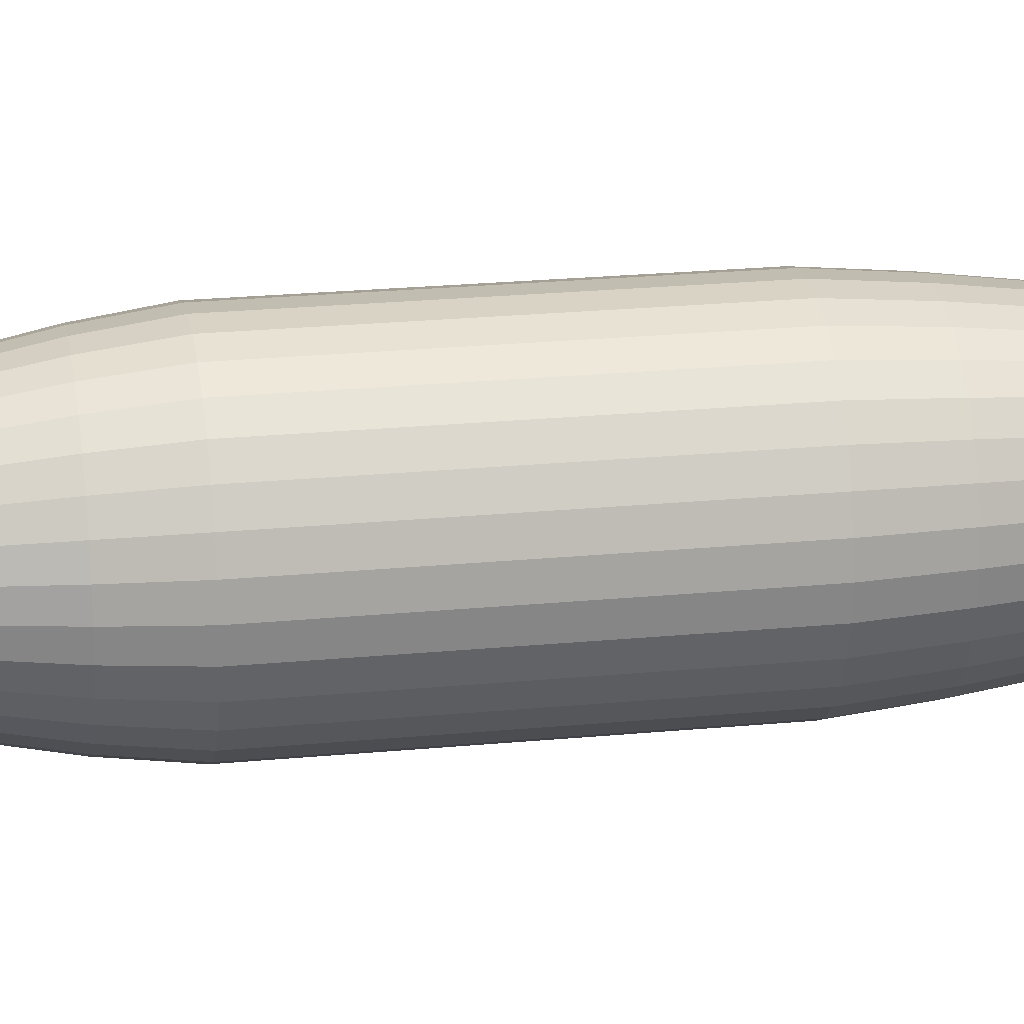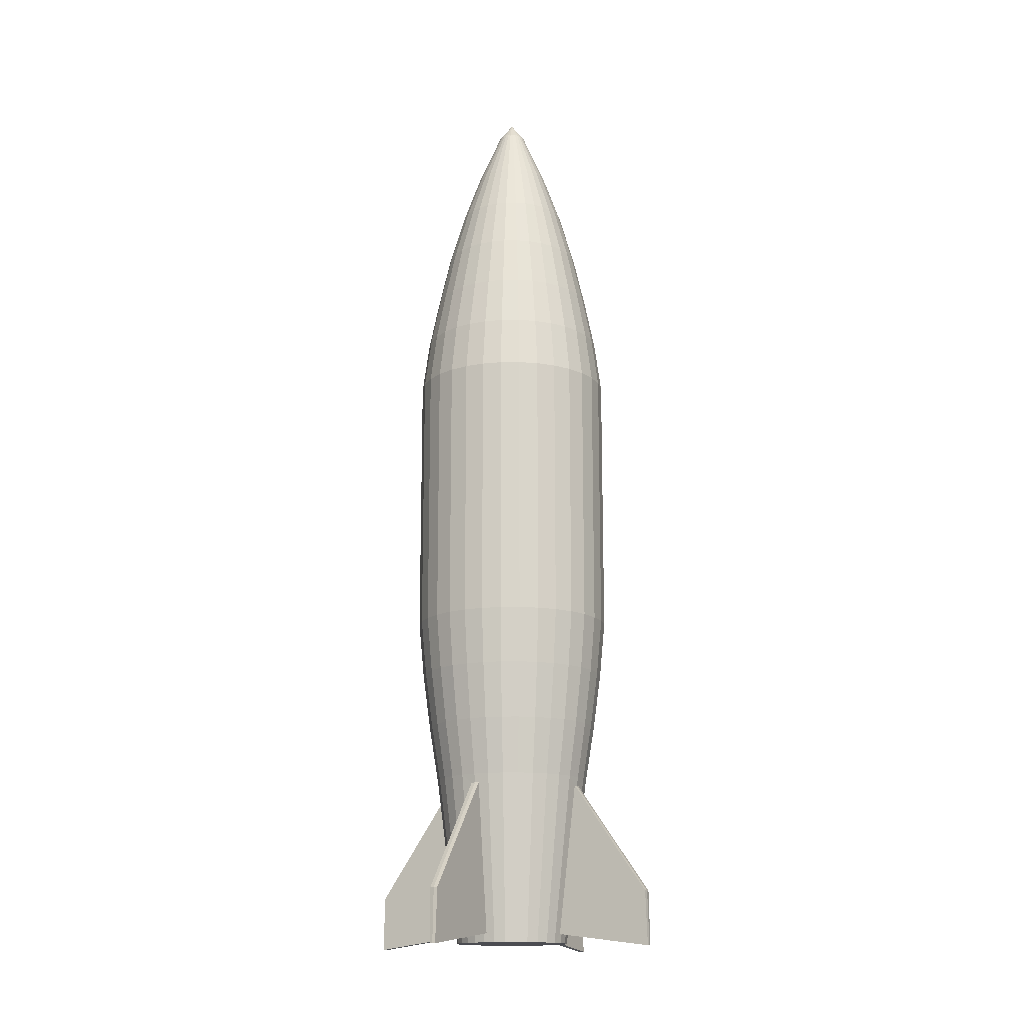
<metadata>
{"format":"obj","ext":"obj","renderer":"f3d","projection":"perspective","resolution":1024,"background":"white","views":[{"elev":22.5,"azim":80.5,"up":"+Y"},{"elev":-15.3,"azim":29.3,"up":"+Z"}]}
</metadata>
<code>
o Cube
v 0.3174 0.06313 0.4467
v 0.3174 0.06313 -0.4183
v 0.299 0.1238 0.4467
v 0.299 0.1238 -0.4183
v 0.2691 0.1798 0.4467
v 0.2691 0.1798 -0.4183
v 0.2288 0.2288 0.4467
v 0.2288 0.2288 -0.4183
v 0.1798 0.2691 0.4467
v 0.1798 0.2691 -0.4183
v 0.1238 0.299 0.4467
v 0.1238 0.299 -0.4183
v 0.06313 0.3174 0.4467
v 0.06313 0.3174 -0.4183
v 0.009627 0.1866 -1.472
v 0 0 -1.501
v 0.1866 0.009627 -1.472
v 0.008637 0.04342 1.452
v 0.01694 0.0409 1.452
v 0.0246 0.03681 1.452
v 0.03131 0.03131 1.452
v 0.03681 0.0246 1.452
v 0.0409 0.01694 1.452
v 0.04342 0.008637 1.452
v 0.1795 0.1795 -0.9594
v 0.2486 0.01328 -0.9881
v 0.09713 0.2345 -0.9594
v 0.141 0.211 -0.9594
v 0.211 0.141 -0.9594
v 0.2345 0.09713 -0.9594
v 0.01328 0.2486 -0.9881
v 0.2489 0.04952 -0.9594
v 0.04952 0.2489 -0.9594
v -0.3174 0.06313 0.4467
v -0.3174 0.06313 -0.4183
v -0.299 0.1238 0.4467
v -0.299 0.1238 -0.4183
v -0.2691 0.1798 0.4467
v -0.2691 0.1798 -0.4183
v -0.2288 0.2288 0.4467
v -0.2288 0.2288 -0.4183
v -0.1798 0.2691 0.4467
v -0.1798 0.2691 -0.4183
v -0.1238 0.299 0.4467
v -0.1238 0.299 -0.4183
v -0.06313 0.3174 0.4467
v -0.06313 0.3174 -0.4183
v 0 0.3236 0.4467
v 0 0.3236 -0.4183
v 0 0.1875 -1.472
v -0.009627 0.1866 -1.472
v -0.1866 0.009627 -1.472
v 0 0.04427 1.452
v -0.008637 0.04342 1.452
v -0.01694 0.0409 1.452
v -0.0246 0.03681 1.452
v -0.03131 0.03131 1.452
v -0.03681 0.0246 1.452
v -0.0409 0.01694 1.452
v -0.04342 0.008637 1.452
v -0.1795 0.1795 -0.9594
v -0.2486 0.01328 -0.9881
v -0.09713 0.2345 -0.9594
v -0.141 0.211 -0.9594
v -0.211 0.141 -0.9594
v -0.2345 0.09713 -0.9594
v 0 0.2499 -0.9881
v -0.01328 0.2486 -0.9881
v -0.2489 0.04952 -0.9594
v -0.04952 0.2489 -0.9594
v 0 0.2538 -0.9594
v 0.3236 -0 0.4467
v 0.3236 -0 -0.4183
v 0.3174 -0.06313 0.4467
v 0.3174 -0.06313 -0.4183
v 0.299 -0.1238 0.4467
v 0.299 -0.1238 -0.4183
v 0.2691 -0.1798 0.4467
v 0.2691 -0.1798 -0.4183
v 0.2288 -0.2288 0.4467
v 0.2288 -0.2288 -0.4183
v 0.1798 -0.2691 0.4467
v 0.1798 -0.2691 -0.4183
v 0.1238 -0.299 0.4467
v 0.1238 -0.299 -0.4183
v 0.06313 -0.3174 0.4467
v 0.06313 -0.3174 -0.4183
v 0.009627 -0.1866 -1.472
v 0.1866 -0.009627 -1.472
v 0.008637 -0.04342 1.452
v 0.01694 -0.0409 1.452
v 0.0246 -0.03681 1.452
v 0.03131 -0.03131 1.452
v 0.03681 -0.0246 1.452
v 0.0409 -0.01694 1.452
v 0.04342 -0.008637 1.452
v 0.04427 -0 1.452
v 0.1795 -0.1795 -0.9594
v 0.2486 -0.01328 -0.9881
v 0.09713 -0.2345 -0.9594
v 0.141 -0.211 -0.9594
v 0.211 -0.141 -0.9594
v 0.2345 -0.09713 -0.9594
v 0.2538 -0 -0.9594
v 0.01328 -0.2486 -0.9881
v 0.2489 -0.04952 -0.9594
v 0.04952 -0.2489 -0.9594
v 0.1875 -0 -1.472
v 0.2499 -0 -0.9881
v 0 -0 1.508
v -0.3236 -0 0.4467
v -0.3236 -0 -0.4183
v -0.3174 -0.06313 0.4467
v -0.3174 -0.06313 -0.4183
v -0.299 -0.1238 0.4467
v -0.299 -0.1238 -0.4183
v -0.2691 -0.1798 0.4467
v -0.2691 -0.1798 -0.4183
v -0.2288 -0.2288 0.4467
v -0.2288 -0.2288 -0.4183
v -0.1798 -0.2691 0.4467
v -0.1798 -0.2691 -0.4183
v -0.1238 -0.299 0.4467
v -0.1238 -0.299 -0.4183
v -0.06313 -0.3174 0.4467
v -0.06313 -0.3174 -0.4183
v 0 -0.3236 0.4467
v 0 -0.3236 -0.4183
v 0 -0.1875 -1.472
v -0.009627 -0.1866 -1.472
v -0.1866 -0.009627 -1.472
v 0 -0.04427 1.452
v -0.008637 -0.04342 1.452
v -0.01694 -0.0409 1.452
v -0.0246 -0.03681 1.452
v -0.03131 -0.03131 1.452
v -0.03681 -0.0246 1.452
v -0.0409 -0.01694 1.452
v -0.04342 -0.008637 1.452
v -0.04427 -0 1.452
v -0.1795 -0.1795 -0.9594
v -0.2486 -0.01328 -0.9881
v -0.09713 -0.2345 -0.9594
v -0.141 -0.211 -0.9594
v -0.211 -0.141 -0.9594
v -0.2345 -0.09713 -0.9594
v -0.2538 -0 -0.9594
v 0 -0.2499 -0.9881
v -0.01328 -0.2486 -0.9881
v -0.2489 -0.04952 -0.9594
v -0.04952 -0.2489 -0.9594
v -0.1875 -0 -1.472
v 0 -0.2538 -0.9594
v -0.2499 -0 -0.9881
v 0.5064 -0 -1.513
v 0.5017 -0 -1.34
v 0 0.5064 -1.513
v 0 0.5017 -1.34
v 0.5054 0.009627 -1.513
v 0.5004 0.01281 -1.34
v 0.01281 0.5004 -1.34
v 0.009627 0.5054 -1.513
v -0.5064 -0 -1.513
v -0.5017 -0 -1.34
v -0.5054 0.009627 -1.513
v -0.5004 0.01281 -1.34
v -0.01281 0.5004 -1.34
v -0.009627 0.5054 -1.513
v 0 -0.5064 -1.513
v 0 -0.5017 -1.34
v 0.5054 -0.009627 -1.513
v 0.5004 -0.01281 -1.34
v 0.01281 -0.5004 -1.34
v 0.009627 -0.5054 -1.513
v -0.5054 -0.009627 -1.513
v -0.5004 -0.01281 -1.34
v -0.01281 -0.5004 -1.34
v -0.009627 -0.5054 -1.513
v 0 0.2292 0.9434
v 0 0.2677 0.7761
v 0 0.1212 1.275
v 0 0.1796 1.113
v 0.2677 -0 0.7761
v 0.2292 -0 0.9434
v 0.1796 0 1.113
v 0.1212 0 1.275
v 0.1487 0.2225 0.7761
v 0.1273 0.1906 0.9434
v 0.09979 0.1493 1.113
v 0.06735 0.1008 1.275
v 0.1762 0.03504 1.113
v 0.1189 0.02365 1.275
v 0.2625 0.05222 0.7761
v 0.2248 0.04471 0.9434
v 0.2473 0.1024 0.7761
v 0.2117 0.0877 0.9434
v 0.1659 0.06874 1.113
v 0.112 0.04639 1.275
v 0.04639 0.112 1.275
v 0.06874 0.1659 1.113
v 0.0877 0.2117 0.9434
v 0.1024 0.2473 0.7761
v 0.05222 0.2625 0.7761
v 0.04471 0.2248 0.9434
v 0.03504 0.1762 1.113
v 0.02365 0.1189 1.275
v 0.1008 0.06735 1.275
v 0.1493 0.09979 1.113
v 0.1906 0.1273 0.9434
v 0.2225 0.1487 0.7761
v 0.1893 0.1893 0.7761
v 0.1621 0.1621 0.9434
v 0.127 0.127 1.113
v 0.08572 0.08572 1.275
v -0.2292 -0 0.9434
v -0.2677 -0 0.7761
v -0.1212 0 1.275
v -0.1796 0 1.113
v -0.1273 0.1906 0.9434
v -0.1487 0.2225 0.7761
v -0.06735 0.1008 1.275
v -0.09979 0.1493 1.113
v -0.1189 0.02365 1.275
v -0.1762 0.03504 1.113
v -0.2248 0.04471 0.9434
v -0.2625 0.05222 0.7761
v -0.2117 0.0877 0.9434
v -0.2473 0.1024 0.7761
v -0.112 0.04639 1.275
v -0.1659 0.06874 1.113
v -0.06874 0.1659 1.113
v -0.04639 0.112 1.275
v -0.1024 0.2473 0.7761
v -0.0877 0.2117 0.9434
v -0.04471 0.2248 0.9434
v -0.05222 0.2625 0.7761
v -0.02365 0.1189 1.275
v -0.03504 0.1762 1.113
v -0.1493 0.09979 1.113
v -0.1008 0.06735 1.275
v -0.2225 0.1487 0.7761
v -0.1906 0.1273 0.9434
v -0.1621 0.1621 0.9434
v -0.1893 0.1893 0.7761
v -0.08572 0.08572 1.275
v -0.127 0.127 1.113
v 0 -0.2677 0.7761
v 0 -0.2292 0.9434
v 0 -0.1796 1.113
v 0 -0.1212 1.275
v 0.1273 -0.1906 0.9434
v 0.1487 -0.2225 0.7761
v 0.06735 -0.1008 1.275
v 0.09979 -0.1493 1.113
v 0.1189 -0.02365 1.275
v 0.1762 -0.03504 1.113
v 0.2248 -0.04471 0.9434
v 0.2625 -0.05222 0.7761
v 0.2117 -0.0877 0.9434
v 0.2473 -0.1024 0.7761
v 0.112 -0.04639 1.275
v 0.1659 -0.06874 1.113
v 0.06874 -0.1659 1.113
v 0.04639 -0.112 1.275
v 0.1024 -0.2473 0.7761
v 0.0877 -0.2117 0.9434
v 0.04471 -0.2248 0.9434
v 0.05222 -0.2625 0.7761
v 0.02365 -0.1189 1.275
v 0.03504 -0.1762 1.113
v 0.1493 -0.09979 1.113
v 0.1008 -0.06735 1.275
v 0.2225 -0.1487 0.7761
v 0.1906 -0.1273 0.9434
v 0.1621 -0.1621 0.9434
v 0.1893 -0.1893 0.7761
v 0.08572 -0.08572 1.275
v 0.127 -0.127 1.113
v -0.1487 -0.2225 0.7761
v -0.1273 -0.1906 0.9434
v -0.09979 -0.1493 1.113
v -0.06735 -0.1008 1.275
v -0.1762 -0.03504 1.113
v -0.1189 -0.02365 1.275
v -0.2625 -0.05222 0.7761
v -0.2248 -0.04471 0.9434
v -0.2473 -0.1024 0.7761
v -0.2117 -0.0877 0.9434
v -0.1659 -0.06874 1.113
v -0.112 -0.04639 1.275
v -0.04639 -0.112 1.275
v -0.06874 -0.1659 1.113
v -0.0877 -0.2117 0.9434
v -0.1024 -0.2473 0.7761
v -0.05222 -0.2625 0.7761
v -0.04471 -0.2248 0.9434
v -0.03504 -0.1762 1.113
v -0.02365 -0.1189 1.275
v -0.1008 -0.06735 1.275
v -0.1493 -0.09979 1.113
v -0.1906 -0.1273 0.9434
v -0.2225 -0.1487 0.7761
v -0.1893 -0.1893 0.7761
v -0.1621 -0.1621 0.9434
v -0.127 -0.127 1.113
v -0.08572 -0.08572 1.275
v 0.05875 0.2953 0.6114
v 0 0.3011 0.6114
v -0.05875 0.2953 0.6114
v 0.3011 -0 0.6114
v 0.2953 0.05875 0.6114
v 0.2953 -0.05875 0.6114
v 0.1673 0.2504 0.6114
v 0.1152 0.2782 0.6114
v 0.2129 0.2129 0.6114
v 0.2782 0.1152 0.6114
v 0.2504 0.1673 0.6114
v -0.3011 -0 0.6114
v -0.2953 0.05875 0.6114
v -0.2953 -0.05875 0.6114
v -0.1673 0.2504 0.6114
v -0.1152 0.2782 0.6114
v -0.2129 0.2129 0.6114
v -0.2782 0.1152 0.6114
v -0.2504 0.1673 0.6114
v 0.05875 -0.2953 0.6114
v 0 -0.3011 0.6114
v -0.05875 -0.2953 0.6114
v 0.1673 -0.2504 0.6114
v 0.1152 -0.2782 0.6114
v 0.2129 -0.2129 0.6114
v 0.2782 -0.1152 0.6114
v 0.2504 -0.1673 0.6114
v -0.1673 -0.2504 0.6114
v -0.1152 -0.2782 0.6114
v -0.2129 -0.2129 0.6114
v -0.2782 -0.1152 0.6114
v -0.2504 -0.1673 0.6114
v 0.2834 0.1174 -0.5987
v 0.2614 0.1083 -0.779
v 0.1704 0.255 -0.5987
v 0.1572 0.2353 -0.779
v 0.2001 0.2001 -0.779
v 0.2169 0.2169 -0.5987
v 0.2775 0.0552 -0.779
v 0.3008 0.05983 -0.5987
v 0.1083 0.2614 -0.779
v 0.1174 0.2834 -0.5987
v 0.2353 0.1572 -0.779
v 0.255 0.1704 -0.5987
v 0.2829 -0 -0.779
v 0.3067 -0 -0.5987
v 0 0.2829 -0.779
v 0 0.3067 -0.5987
v 0.05983 0.3008 -0.5987
v 0.0552 0.2775 -0.779
v -0.2834 0.1174 -0.5987
v -0.2614 0.1083 -0.779
v -0.1704 0.255 -0.5987
v -0.1572 0.2353 -0.779
v -0.2001 0.2001 -0.779
v -0.2169 0.2169 -0.5987
v -0.2775 0.0552 -0.779
v -0.3008 0.05983 -0.5987
v -0.1083 0.2614 -0.779
v -0.1174 0.2834 -0.5987
v -0.2353 0.1572 -0.779
v -0.255 0.1704 -0.5987
v -0.2829 -0 -0.779
v -0.3067 -0 -0.5987
v -0.05983 0.3008 -0.5987
v -0.0552 0.2775 -0.779
v 0.2834 -0.1174 -0.5987
v 0.2614 -0.1083 -0.779
v 0.1704 -0.255 -0.5987
v 0.1572 -0.2353 -0.779
v 0.2001 -0.2001 -0.779
v 0.2169 -0.2169 -0.5987
v 0.2775 -0.0552 -0.779
v 0.3008 -0.05983 -0.5987
v 0.1083 -0.2614 -0.779
v 0.1174 -0.2834 -0.5987
v 0.2353 -0.1572 -0.779
v 0.255 -0.1704 -0.5987
v 0 -0.2829 -0.779
v 0 -0.3067 -0.5987
v 0.05983 -0.3008 -0.5987
v 0.0552 -0.2775 -0.779
v -0.2834 -0.1174 -0.5987
v -0.2614 -0.1083 -0.779
v -0.1704 -0.255 -0.5987
v -0.1572 -0.2353 -0.779
v -0.2001 -0.2001 -0.779
v -0.2169 -0.2169 -0.5987
v -0.2775 -0.0552 -0.779
v -0.3008 -0.05983 -0.5987
v -0.1083 -0.2614 -0.779
v -0.1174 -0.2834 -0.5987
v -0.2353 -0.1572 -0.779
v -0.255 -0.1704 -0.5987
v -0.05983 -0.3008 -0.5987
v -0.0552 -0.2775 -0.779
v 0 0.184 -1.501
v 0.0359 0.1805 -1.501
v 0.07043 0.17 -1.501
v 0.1022 0.153 -1.501
v 0.1301 0.1301 -1.501
v 0.153 0.1022 -1.501
v 0.17 0.07043 -1.501
v 0.1805 0.0359 -1.501
v 0.184 -0 -1.501
v -0.0359 0.1805 -1.501
v -0.07043 0.17 -1.501
v -0.1022 0.153 -1.501
v -0.1301 0.1301 -1.501
v -0.153 0.1022 -1.501
v -0.17 0.07043 -1.501
v -0.1805 0.0359 -1.501
v -0.184 -0 -1.501
v 0 -0.184 -1.501
v 0.0359 -0.1805 -1.501
v 0.07043 -0.17 -1.501
v 0.1022 -0.153 -1.501
v 0.1301 -0.1301 -1.501
v 0.153 -0.1022 -1.501
v 0.17 -0.07043 -1.501
v 0.1805 -0.0359 -1.501
v -0.0359 -0.1805 -1.501
v -0.07043 -0.17 -1.501
v -0.1022 -0.153 -1.501
v -0.1301 -0.1301 -1.501
v -0.153 -0.1022 -1.501
v -0.17 -0.07043 -1.501
v -0.1805 -0.0359 -1.501
f 192 198 23 24
f 199 206 18 19
f 72 73 2 1
f 1 2 4 3
f 3 4 6 5
f 310 311 193 183
f 5 6 8 7
f 7 8 10 9
f 9 10 12 11
f 11 12 14 13
f 190 199 19 20
f 13 14 49 48
f 194 196 197 191
f 201 204 205 200
f 209 212 213 208
f 313 314 202 187
f 110 18 53
f 110 19 18
f 110 20 19
f 110 21 20
f 110 22 21
f 110 23 22
f 110 24 23
f 110 97 24
f 148 149 177 170
f 108 17 159 155
f 342 343 25 28
f 353 356 33 71
f 349 340 30 29
f 347 342 28 27
f 345 351 104 32
f 343 349 29 25
f 356 347 27 33
f 340 345 32 30
f 50 15 404 403
f 17 108 411 410
f 31 67 71 33
f 109 26 32 104
f 223 60 59 229
f 232 55 54 237
f 111 34 35 112
f 34 36 37 35
f 36 38 39 37
f 206 181 53 18
f 38 40 41 39
f 40 42 43 41
f 42 44 45 43
f 44 46 47 45
f 221 56 55 232
f 46 48 49 47
f 225 224 230 227
f 234 231 238 235
f 242 239 246 243
f 321 220 233 322
f 110 53 54
f 110 54 55
f 110 55 56
f 110 56 57
f 110 57 58
f 110 58 59
f 110 59 60
f 110 60 140
f 129 88 174 169
f 154 62 166 164
f 360 64 61 361
f 353 71 70 372
f 367 65 66 358
f 365 63 64 360
f 363 69 147 369
f 361 61 65 367
f 372 70 63 365
f 358 66 69 363
f 50 403 412 51
f 52 418 419 152
f 68 70 71 67
f 154 147 69 62
f 255 96 95 261
f 264 91 90 269
f 72 74 75 73
f 74 76 77 75
f 76 78 79 77
f 329 252 265 330
f 78 80 81 79
f 80 82 83 81
f 82 84 85 83
f 84 86 87 85
f 253 92 91 264
f 86 127 128 87
f 257 256 262 259
f 266 263 270 267
f 274 271 278 275
f 186 192 24 97
f 110 132 90
f 110 90 91
f 110 91 92
f 110 92 93
f 110 93 94
f 110 94 95
f 110 95 96
f 110 96 97
f 152 131 175 163
f 15 50 157 162
f 376 101 98 377
f 385 153 107 388
f 383 102 103 374
f 381 100 101 376
f 379 106 104 351
f 377 98 102 383
f 388 107 100 381
f 374 103 106 379
f 129 420 421 88
f 89 427 411 108
f 105 107 153 148
f 109 104 106 99
f 284 290 138 139
f 291 298 133 134
f 111 112 114 113
f 113 114 116 115
f 115 116 118 117
f 269 90 132 250
f 117 118 120 119
f 119 120 122 121
f 121 122 124 123
f 123 124 126 125
f 282 291 134 135
f 125 126 128 127
f 286 288 289 283
f 293 296 297 292
f 301 304 305 300
f 217 140 60 223
f 110 133 132
f 110 134 133
f 110 135 134
f 110 136 135
f 110 137 136
f 110 138 137
f 110 139 138
f 110 140 139
f 68 67 158 167
f 392 393 141 144
f 385 402 151 153
f 399 390 146 145
f 397 392 144 143
f 395 369 147 150
f 393 399 145 141
f 402 397 143 151
f 390 395 150 146
f 129 130 428 420
f 131 152 419 434
f 149 148 153 151
f 154 142 150 147
f 89 108 155 171
f 67 31 161 158
f 142 154 164 176
f 105 148 170 173
f 26 109 156 160
f 109 99 172 156
f 50 51 168 157
f 52 152 163 165
f 130 129 169 178
f 215 218 224 225
f 217 284 139 140
f 338 336 303 302
f 299 306 136 137
f 335 328 295 294
f 337 338 302 287
f 320 337 287 285
f 280 293 292 281
f 336 334 279 303
f 267 270 249 248
f 328 327 247 295
f 288 301 300 289
f 290 299 137 138
f 304 280 281 305
f 306 282 135 136
f 184 194 191 185
f 310 183 258 312
f 334 335 294 279
f 333 273 276 331
f 272 94 93 277
f 330 265 268 326
f 332 260 273 333
f 312 258 260 332
f 251 254 263 266
f 277 93 92 253
f 296 248 249 297
f 298 250 132 133
f 259 262 271 274
f 261 95 94 272
f 331 276 252 329
f 275 278 254 251
f 318 320 285 216
f 215 286 283 218
f 326 268 247 327
f 325 241 244 323
f 240 58 57 245
f 322 233 236 309
f 324 228 241 325
f 319 226 228 324
f 219 222 231 234
f 245 57 56 221
f 204 179 182 205
f 237 54 53 181
f 227 230 239 242
f 229 59 58 240
f 323 244 220 321
f 243 246 222 219
f 184 185 256 257
f 186 97 96 255
f 318 216 226 319
f 317 315 211 210
f 207 214 21 22
f 314 307 203 202
f 316 317 210 195
f 311 316 195 193
f 188 201 200 189
f 315 313 187 211
f 309 236 180 308
f 235 238 182 179
f 196 209 208 197
f 198 207 22 23
f 212 188 189 213
f 214 190 20 21
f 286 215 216 285
f 284 217 218 283
f 304 301 302 303
f 306 299 300 305
f 296 293 294 295
f 298 291 292 297
f 288 286 285 287
f 290 284 283 289
f 280 304 303 279
f 282 306 305 281
f 248 296 295 247
f 250 298 297 249
f 301 288 287 302
f 299 290 289 300
f 293 280 279 294
f 291 282 281 292
f 184 257 258 183
f 186 255 256 185
f 274 275 276 273
f 272 277 278 271
f 266 267 268 265
f 264 269 270 263
f 257 259 260 258
f 255 261 262 256
f 275 251 252 276
f 277 253 254 278
f 267 248 247 268
f 269 250 249 270
f 259 274 273 260
f 261 272 271 262
f 251 266 265 252
f 253 264 263 254
f 215 225 226 216
f 217 223 224 218
f 242 243 244 241
f 240 245 246 239
f 234 235 236 233
f 232 237 238 231
f 225 227 228 226
f 223 229 230 224
f 243 219 220 244
f 245 221 222 246
f 235 179 180 236
f 237 181 182 238
f 227 242 241 228
f 229 240 239 230
f 219 234 233 220
f 221 232 231 222
f 194 184 183 193
f 192 186 185 191
f 212 209 210 211
f 214 207 208 213
f 204 201 202 203
f 206 199 200 205
f 196 194 193 195
f 198 192 191 197
f 188 212 211 187
f 190 214 213 189
f 179 204 203 180
f 181 206 205 182
f 209 196 195 210
f 207 198 197 208
f 201 188 187 202
f 199 190 189 200
f 307 308 180 203
f 13 48 308 307
f 46 309 308 48
f 7 9 313 315
f 1 3 316 311
f 3 5 317 316
f 11 13 307 314
f 5 7 315 317
f 111 318 319 34
f 40 323 321 42
f 34 319 324 36
f 36 324 325 38
f 44 322 309 46
f 38 325 323 40
f 86 326 327 127
f 111 113 320 318
f 80 331 329 82
f 74 312 332 76
f 76 332 333 78
f 84 330 326 86
f 78 333 331 80
f 121 123 335 334
f 72 310 312 74
f 125 127 327 328
f 119 121 334 336
f 113 115 337 320
f 115 117 338 337
f 123 125 328 335
f 117 119 336 338
f 82 329 330 84
f 42 321 322 44
f 9 11 314 313
f 72 1 311 310
f 116 114 396 389
f 389 396 395 390
f 126 124 398 401
f 401 398 397 402
f 120 118 400 394
f 394 400 399 393
f 114 112 370 396
f 396 370 369 395
f 124 122 391 398
f 398 391 392 397
f 118 116 389 400
f 400 389 390 399
f 128 126 401 386
f 386 401 402 385
f 122 120 394 391
f 391 394 393 392
f 77 373 380 75
f 373 374 379 380
f 87 387 382 85
f 387 388 381 382
f 81 378 384 79
f 378 377 383 384
f 75 380 352 73
f 380 379 351 352
f 85 382 375 83
f 382 381 376 375
f 79 384 373 77
f 384 383 374 373
f 128 386 387 87
f 386 385 388 387
f 83 375 378 81
f 375 376 377 378
f 37 357 364 35
f 357 358 363 364
f 47 371 366 45
f 371 372 365 366
f 41 362 368 39
f 362 361 367 368
f 35 364 370 112
f 364 363 369 370
f 45 366 359 43
f 366 365 360 359
f 39 368 357 37
f 368 367 358 357
f 49 354 371 47
f 354 353 372 371
f 43 359 362 41
f 359 360 361 362
f 4 2 346 339
f 339 346 345 340
f 14 12 348 355
f 355 348 347 356
f 8 6 350 344
f 344 350 349 343
f 2 73 352 346
f 346 352 351 345
f 12 10 341 348
f 348 341 342 347
f 6 4 339 350
f 350 339 340 349
f 49 14 355 354
f 354 355 356 353
f 10 8 344 341
f 341 344 343 342
f 31 15 162 161
f 99 89 171 172
f 149 130 178 177
f 17 26 160 159
f 131 142 176 175
f 51 68 167 168
f 62 52 165 166
f 170 177 178 169
f 176 164 163 175
f 170 169 174 173
f 172 171 155 156
f 158 157 168 167
f 166 165 163 164
f 158 161 162 157
f 160 156 155 159
f 130 149 151 428
f 142 131 434 150
f 144 141 431 430
f 145 146 433 432
f 143 144 430 429
f 88 105 173 174
f 141 145 432 431
f 151 143 429 428
f 146 150 434 433
f 88 421 107 105
f 99 106 427 89
f 101 423 424 98
f 102 425 426 103
f 100 422 423 101
f 98 424 425 102
f 107 421 422 100
f 103 426 427 106
f 51 412 70 68
f 62 69 418 52
f 64 414 415 61
f 65 416 417 66
f 63 413 414 64
f 61 415 416 65
f 70 412 413 63
f 66 417 418 69
f 15 31 33 404
f 26 17 410 32
f 28 25 407 406
f 29 30 409 408
f 27 28 406 405
f 25 29 408 407
f 33 27 405 404
f 30 32 410 409
f 16 403 404
f 16 404 405
f 16 405 406
f 16 406 407
f 16 407 408
f 16 408 409
f 16 409 410
f 16 410 411
f 16 412 403
f 16 413 412
f 16 414 413
f 16 415 414
f 16 416 415
f 16 417 416
f 16 418 417
f 16 419 418
f 16 421 420
f 16 422 421
f 16 423 422
f 16 424 423
f 16 425 424
f 16 426 425
f 16 427 426
f 16 411 427
f 16 420 428
f 16 428 429
f 16 429 430
f 16 430 431
f 16 431 432
f 16 432 433
f 16 433 434
f 16 434 419

</code>
